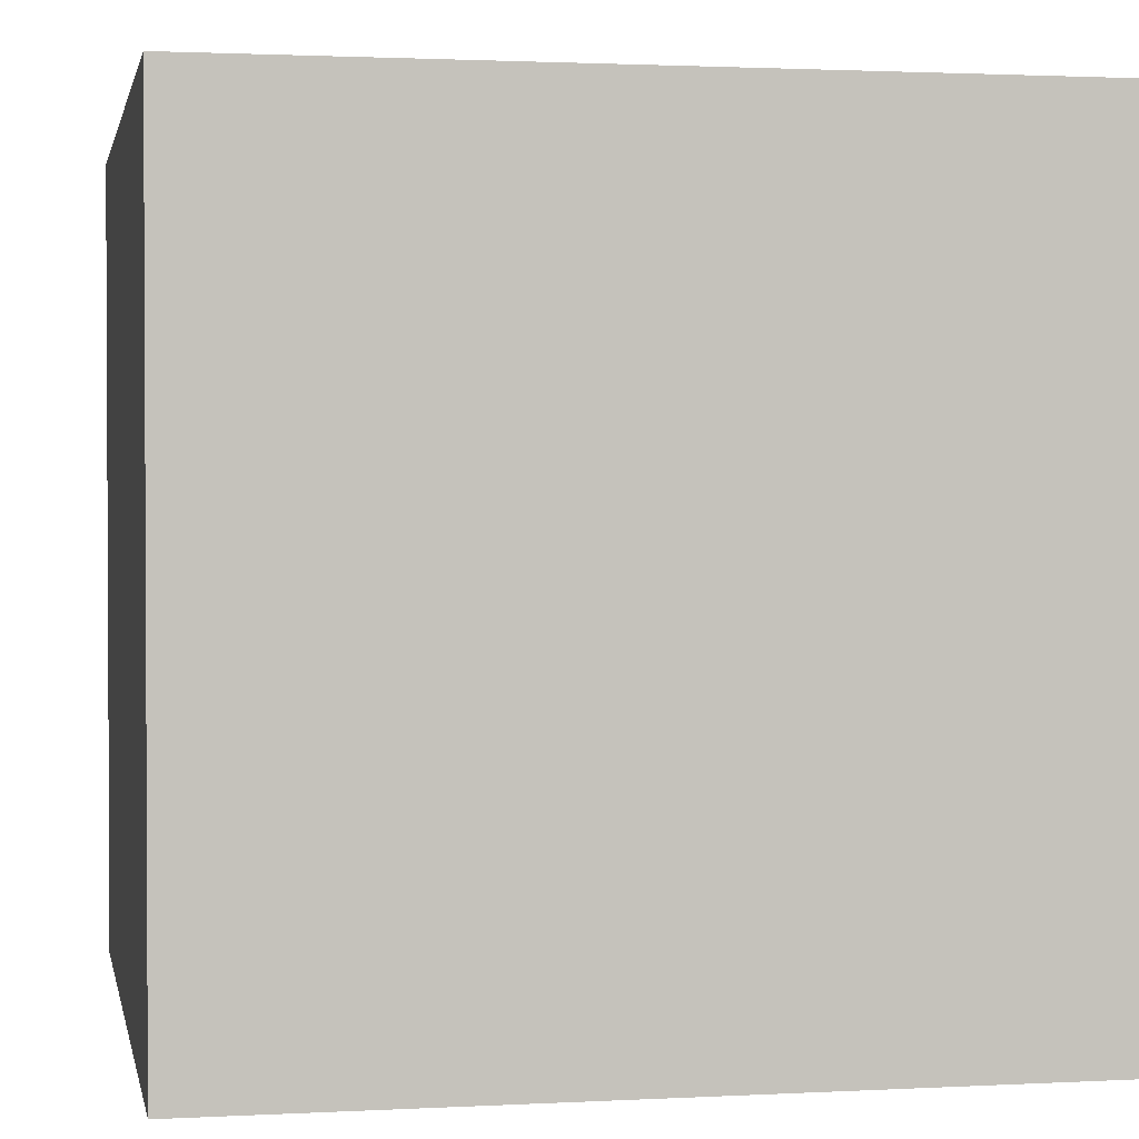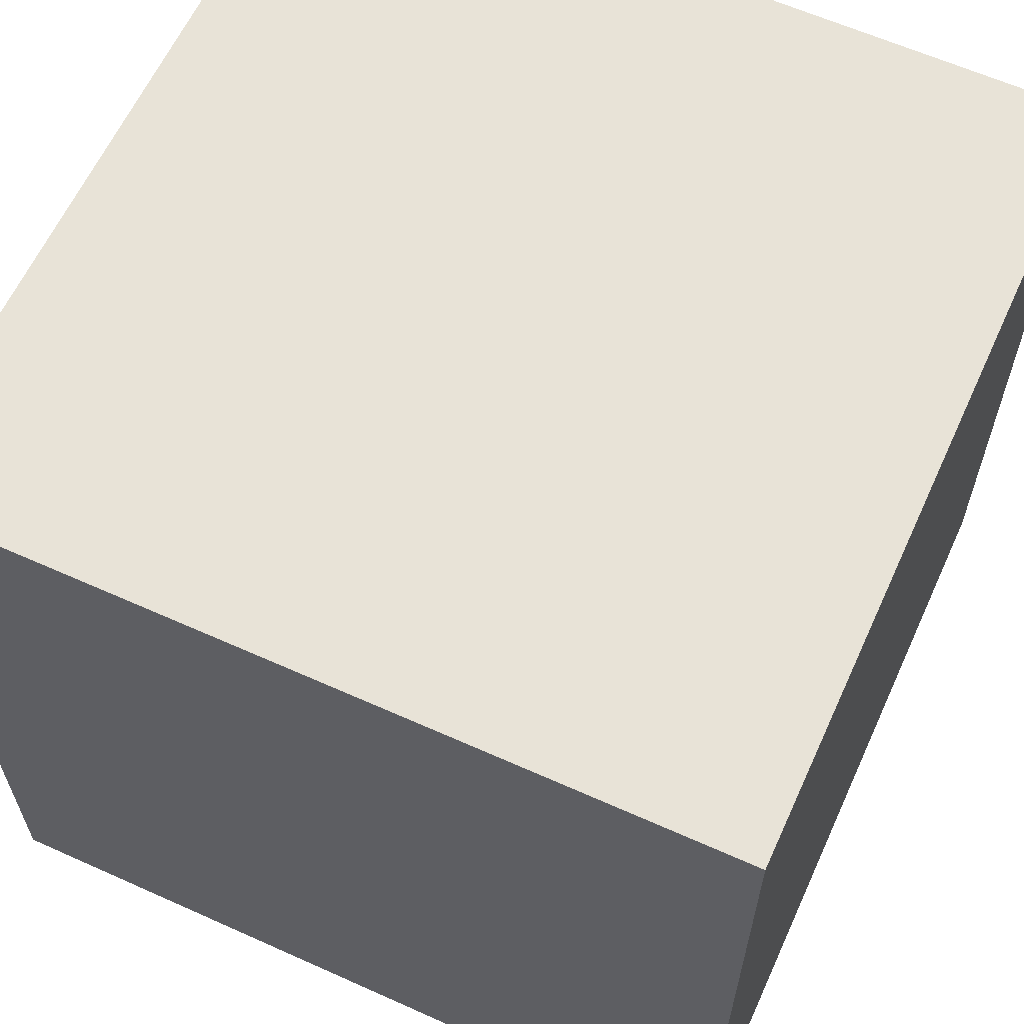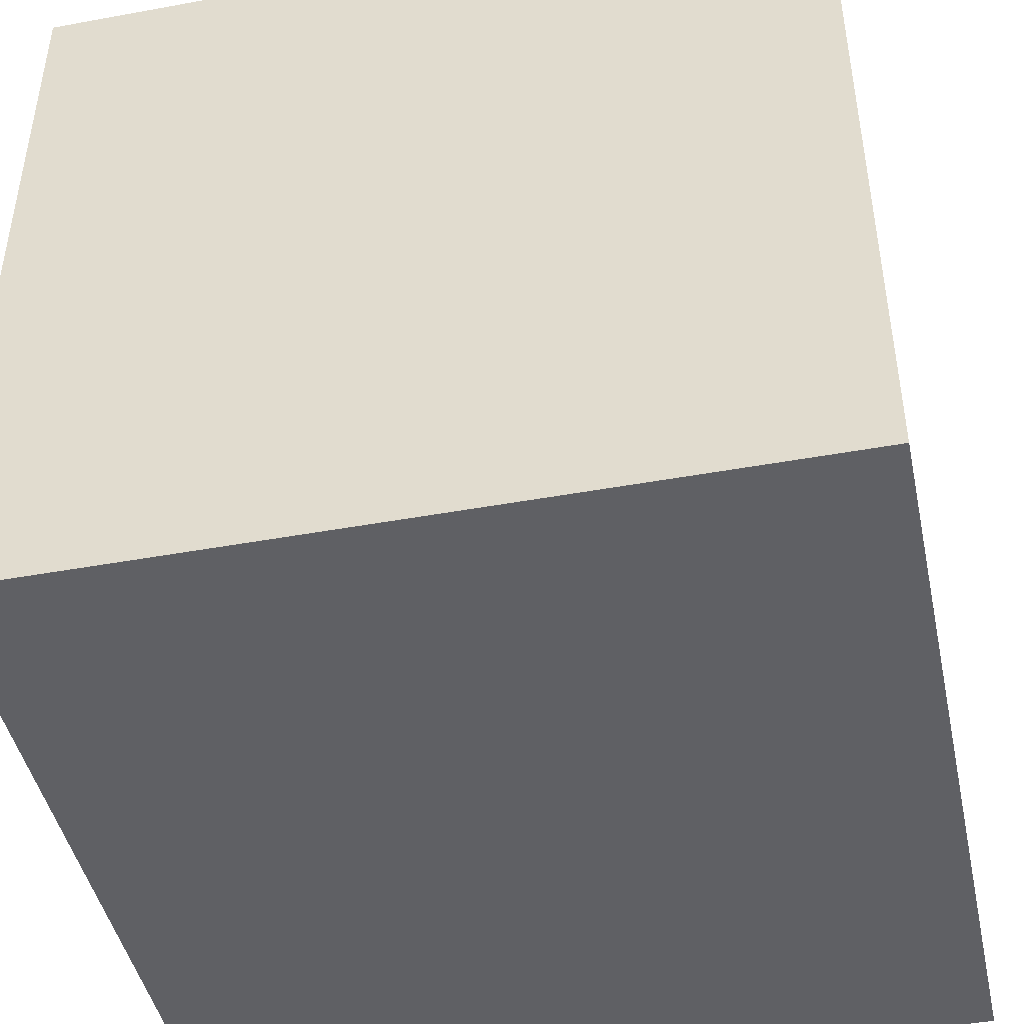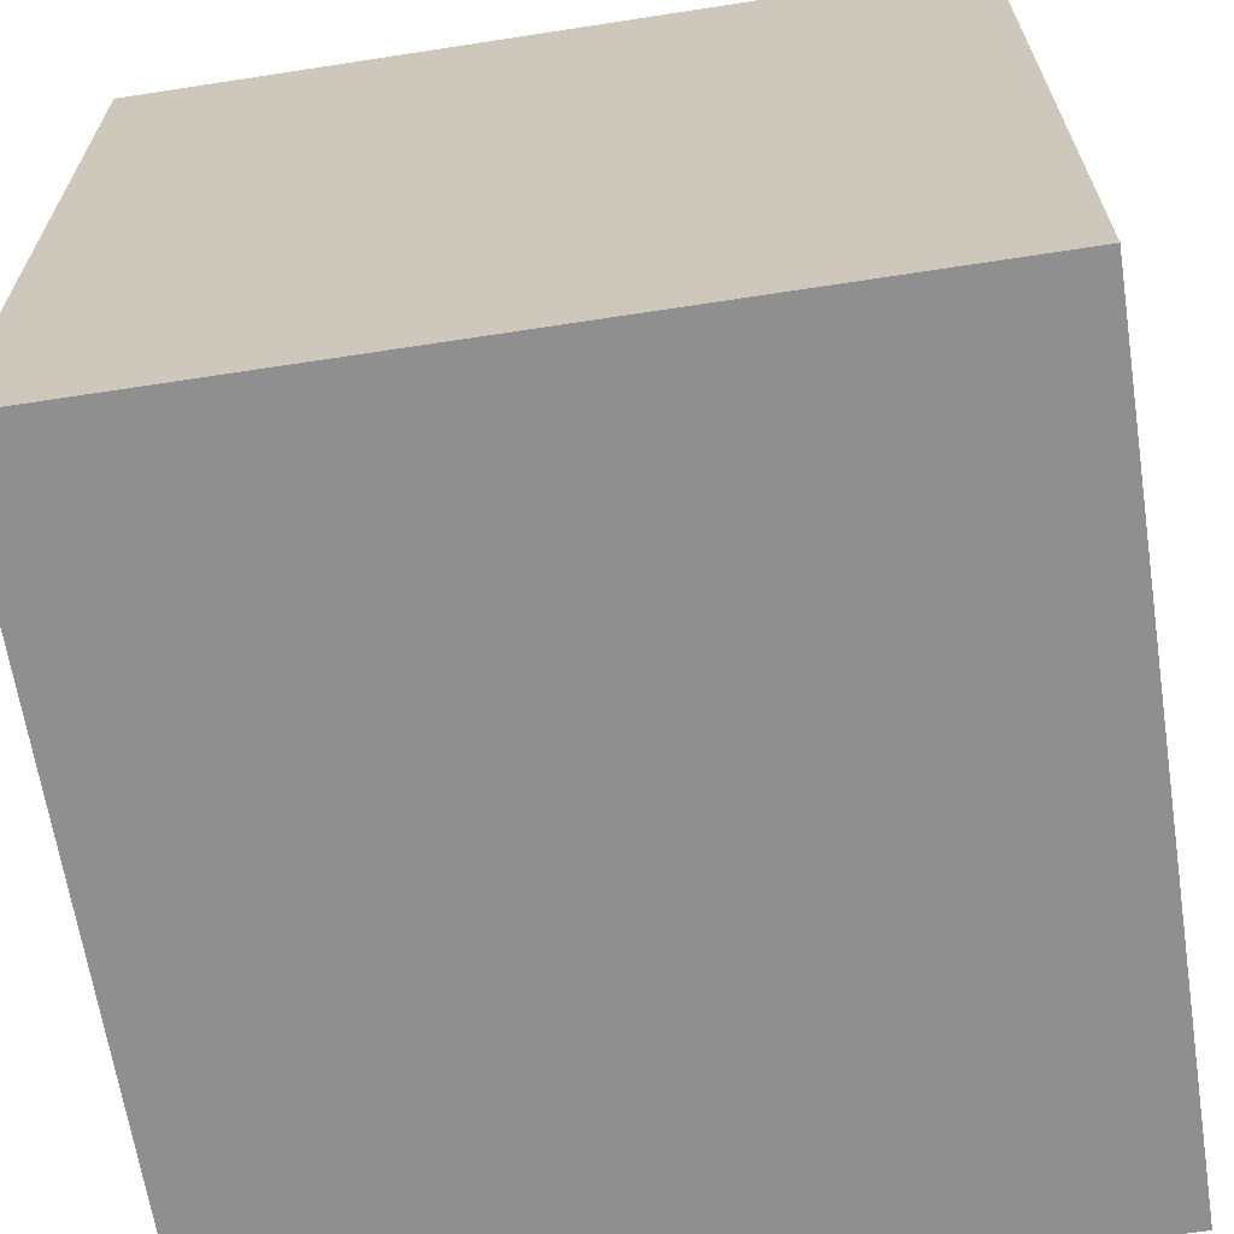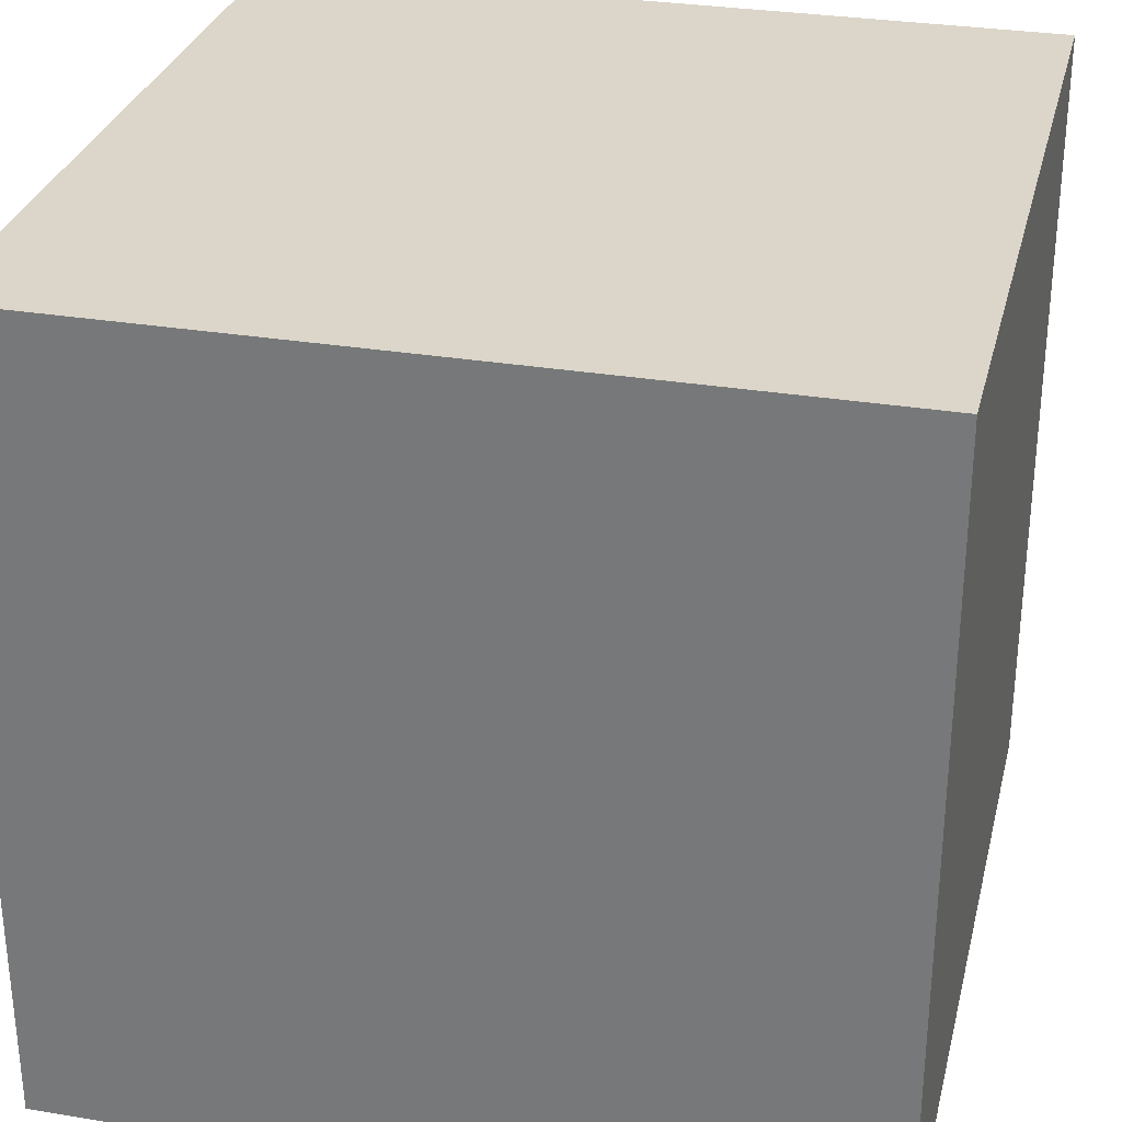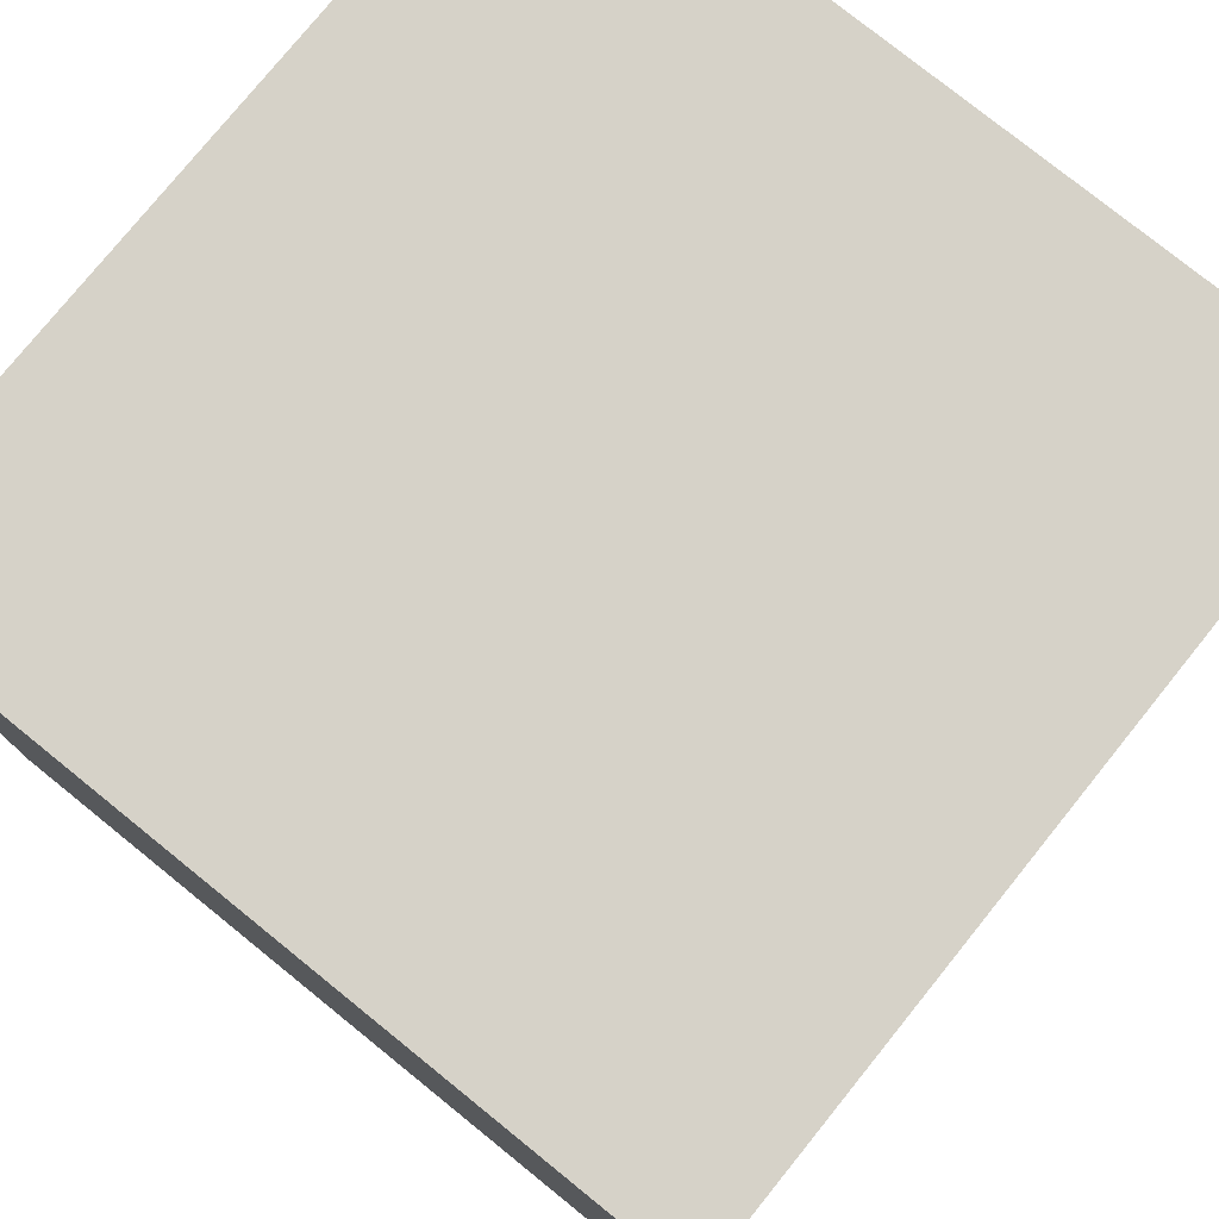
<metadata>
{"format":"obj","ext":"obj","renderer":"f3d","projection":"perspective","resolution":1024,"background":"white","views":[{"elev":1.7,"azim":169.1,"up":"+Z"},{"elev":62.0,"azim":-65.5,"up":"+Y"},{"elev":-45.1,"azim":-168.0,"up":"+Z"},{"elev":-65.4,"azim":-81.2,"up":"+Y"},{"elev":30.1,"azim":-76.4,"up":"+Y"},{"elev":77.6,"azim":-141.1,"up":"+Y"}]}
</metadata>
<code>
v -0.5 -0.5 0.5
v 0.5 -0.5 0.5
v -0.5 0.5 0.5
v 0.5 0.5 0.5
v -0.5 0.5 -0.5
v 0.5 0.5 -0.5
v -0.5 -0.5 -0.5
v 0.5 -0.5 -0.5
f 1 2 3
f 3 2 4
f 3 4 5
f 5 4 6
f 5 6 7
f 7 6 8
f 7 8 1
f 1 8 2
f 2 8 4
f 4 8 6
f 7 1 5
f 5 1 3

</code>
